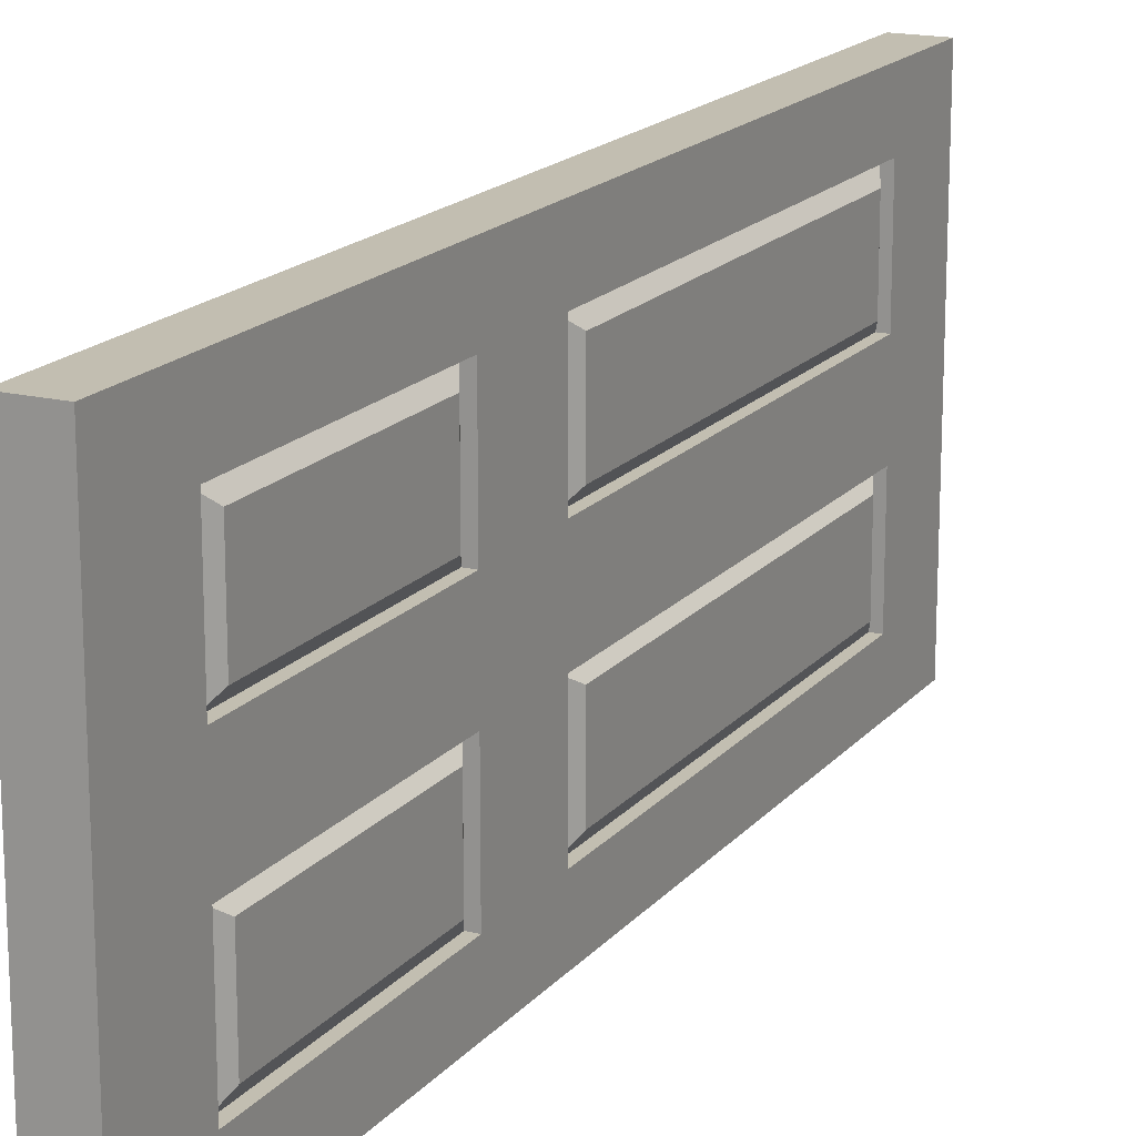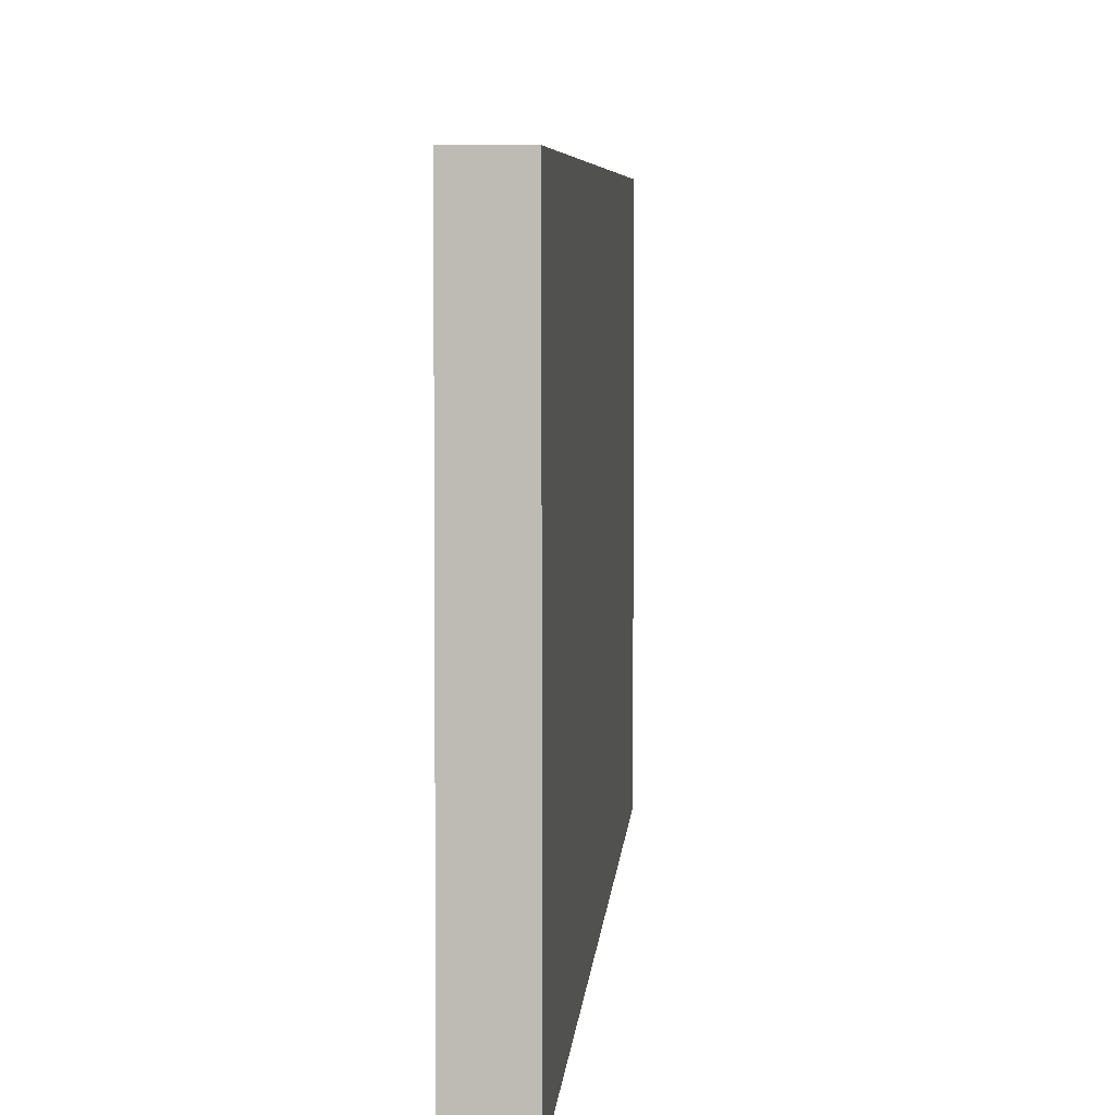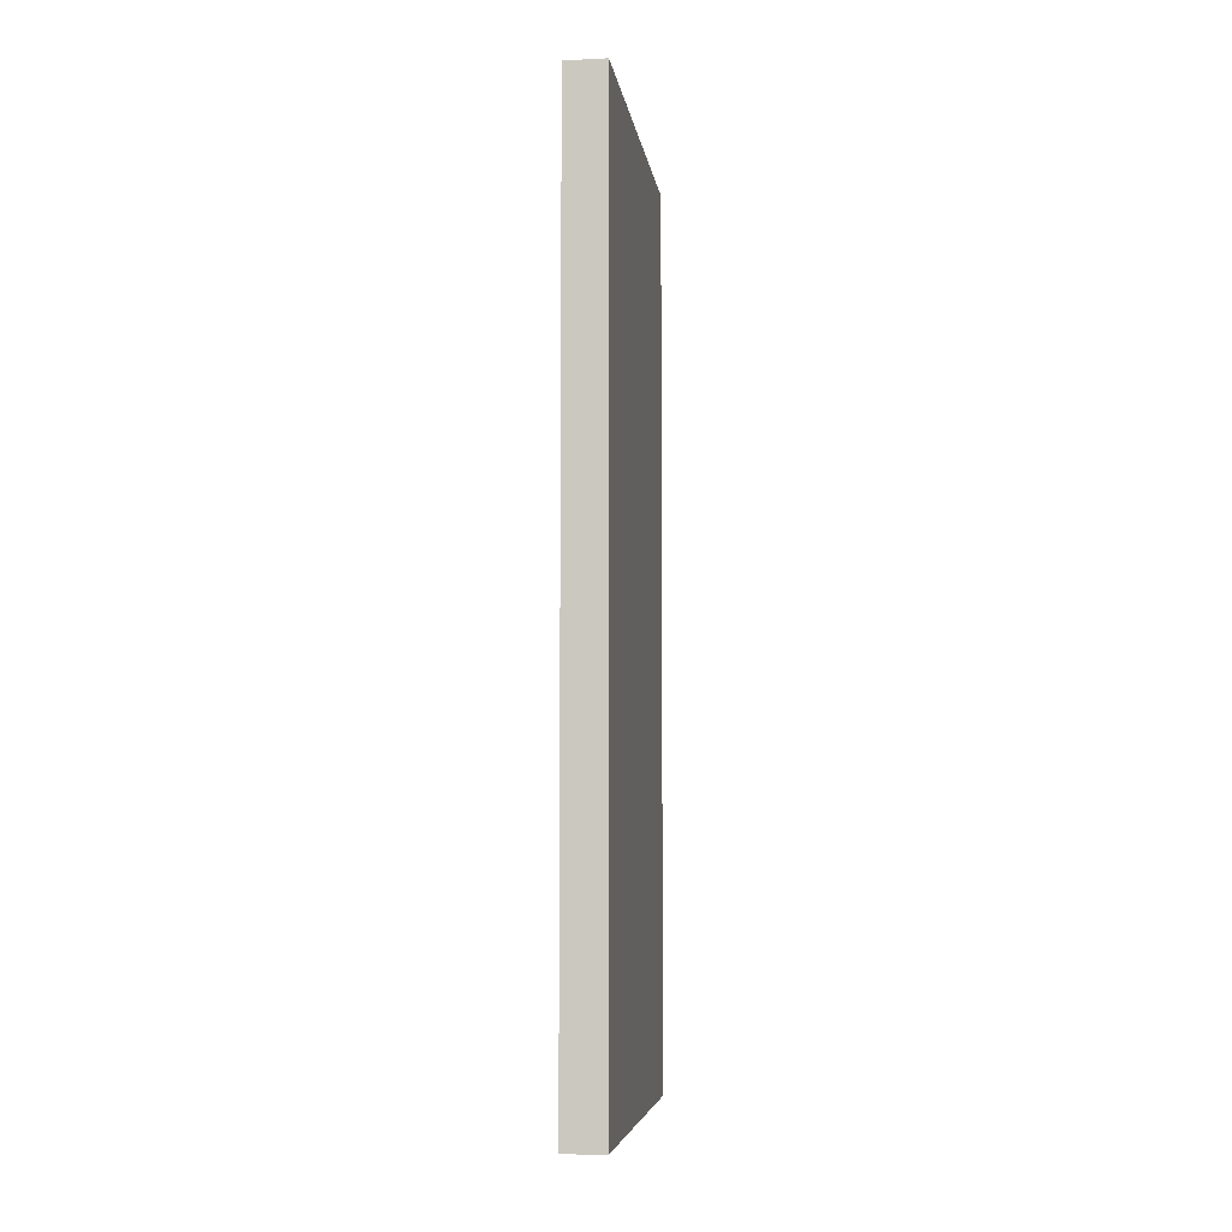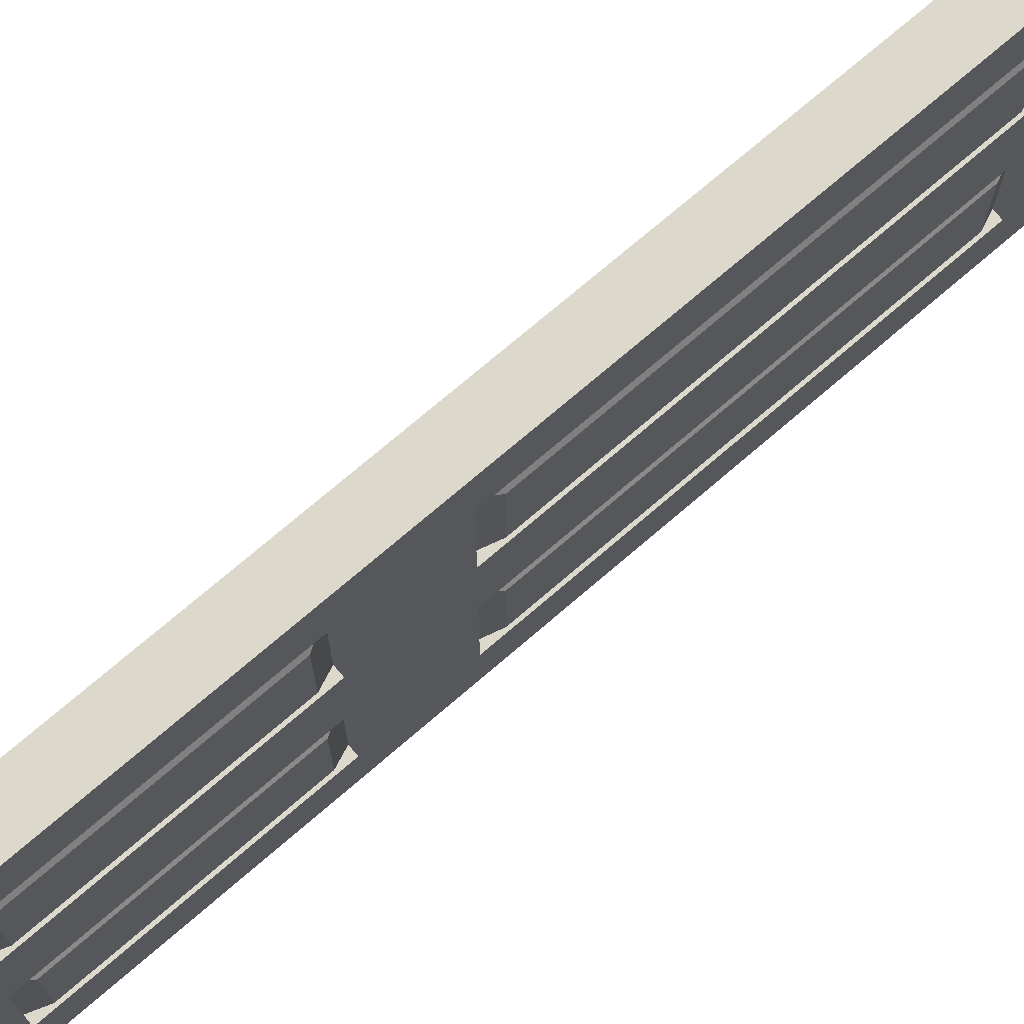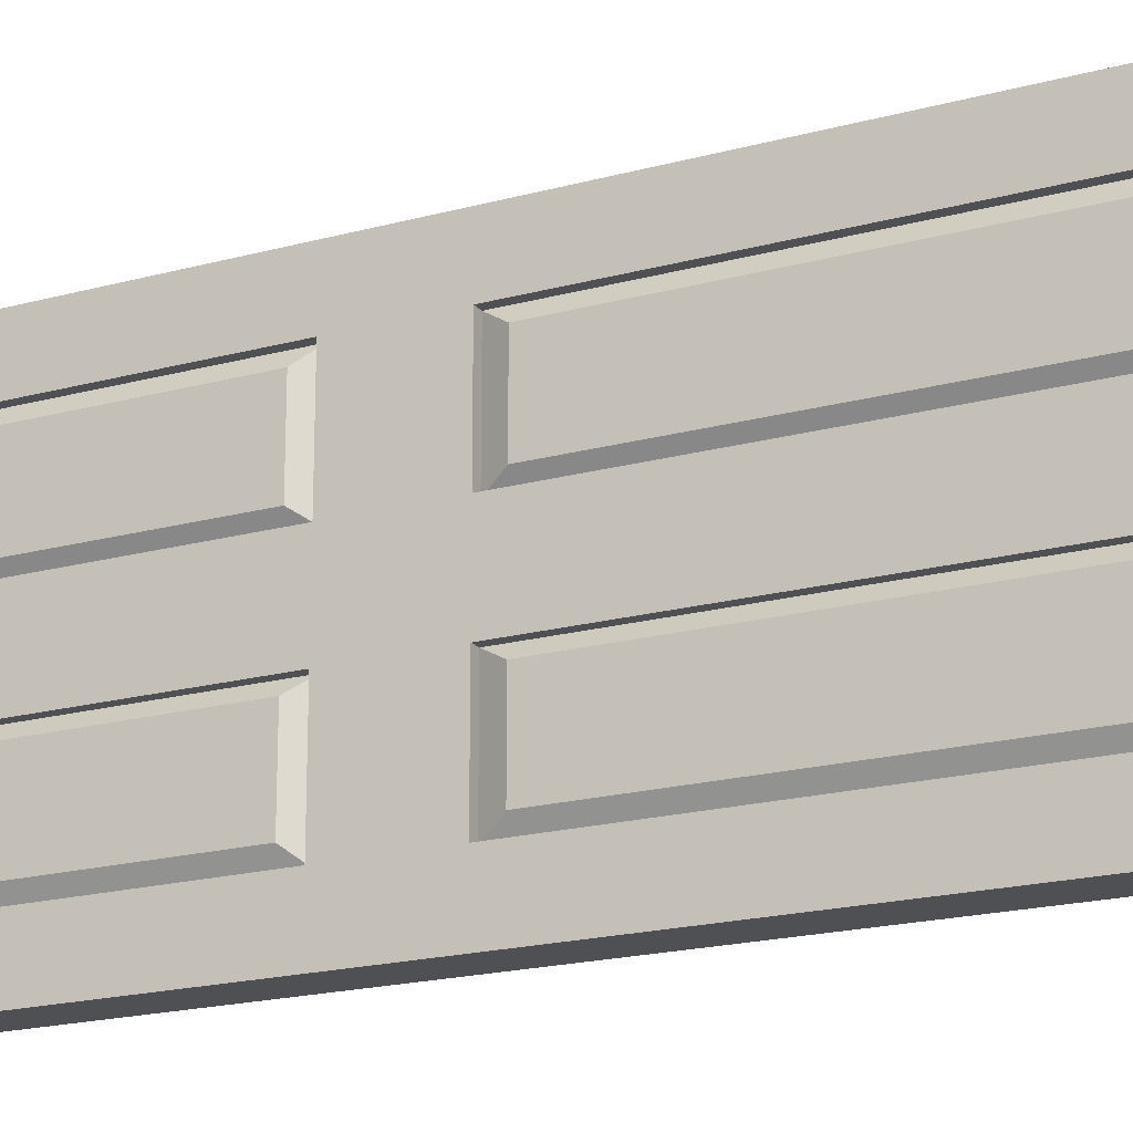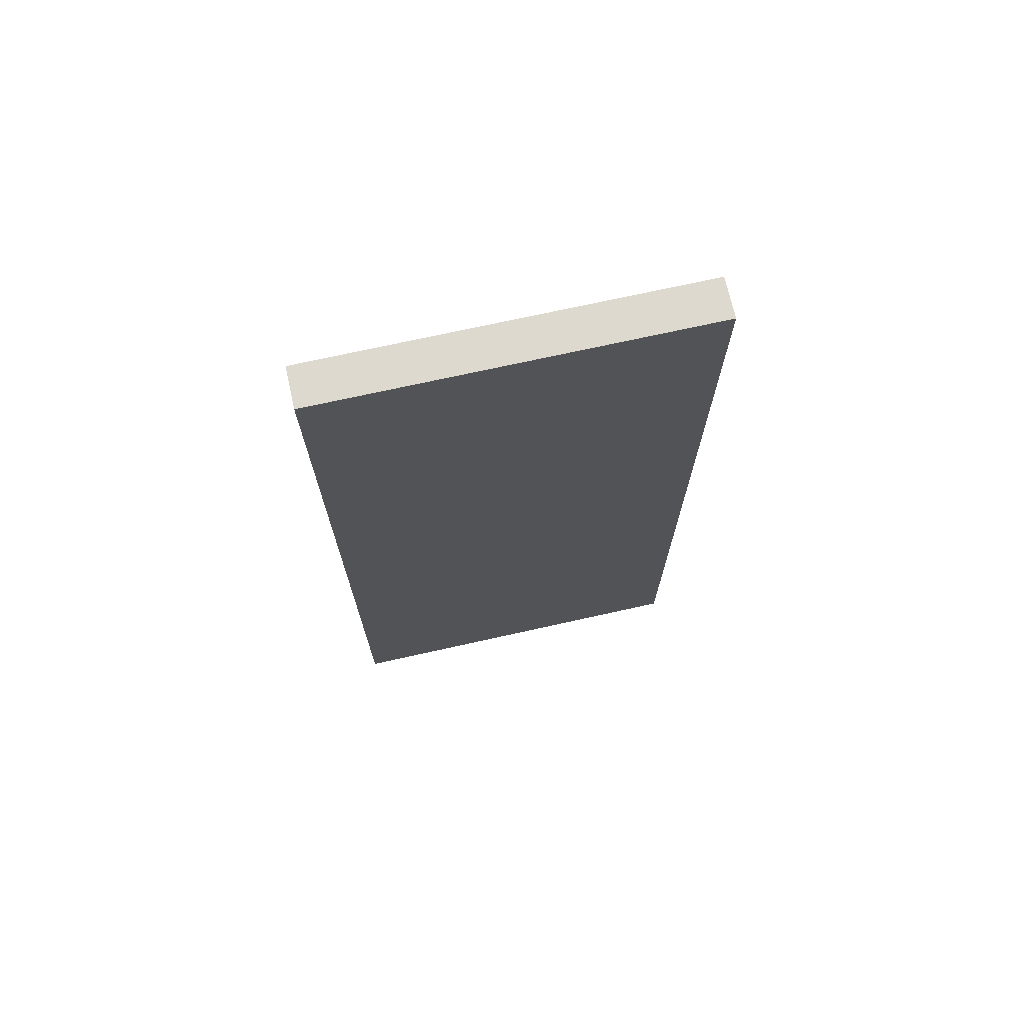
<metadata>
{"format":"obj","ext":"obj","renderer":"f3d","projection":"perspective","resolution":1024,"background":"white","views":[{"elev":17.1,"azim":26.2,"up":"+Z"},{"elev":4.8,"azim":-176.7,"up":"+Z"},{"elev":-6.0,"azim":-172.2,"up":"+Y"},{"elev":72.7,"azim":49.2,"up":"+Z"},{"elev":-19.1,"azim":117.4,"up":"+Z"},{"elev":71.4,"azim":-102.6,"up":"+Y"}]}
</metadata>
<code>
o Puerta_Cube.001
v -0.17 -3.813 1.615
v 0.17 -3.813 1.615
v 0.17 -3.813 -1.615
v -0.17 -3.813 -1.615
v 0.17 3.813 1.615
v -0.17 3.813 1.615
v 0.17 3.813 -1.615
v -0.17 3.813 -1.615
v 0.17 3.088 1.615
v 0.17 -0.35 1.615
v 0.17 -1.113 1.615
v 0.17 -3.088 1.615
v 0.17 3.088 -1.615
v 0.17 -0.35 -1.615
v 0.17 -1.113 -1.615
v 0.17 -3.088 -1.615
v 0.17 3.088 -1.163
v 0.17 -0.35 -1.163
v 0.17 -1.113 -1.163
v 0.17 -3.088 -1.163
v 0.17 3.088 -0.323
v 0.17 -0.35 -0.323
v 0.17 -1.113 -0.323
v 0.17 -3.088 -0.323
v 0.17 3.088 0.323
v 0.17 -0.35 0.323
v 0.17 -1.113 0.323
v 0.17 -3.088 0.323
v 0.17 3.088 1.163
v 0.17 -0.35 1.163
v 0.17 -1.113 1.163
v 0.17 -3.088 1.163
v 0.095 -1.113 -1.163
v 0.095 -3.088 -1.163
v 0.095 -1.113 -0.323
v 0.095 -3.088 -0.323
v 0.095 -1.113 0.323
v 0.095 -3.088 0.323
v 0.095 -1.113 1.163
v 0.095 -3.088 1.163
v 0.17 -1.256 -1.049
v 0.17 -2.945 -1.049
v 0.17 -1.256 -0.4203
v 0.17 -2.945 -0.4203
v 0.17 -1.256 0.4203
v 0.17 -2.945 0.4203
v 0.17 -1.256 1.049
v 0.17 -2.945 1.049
v 0.095 3.088 -1.163
v 0.095 -0.35 -1.163
v 0.095 3.088 -0.323
v 0.095 -0.35 -0.323
v 0.095 3.088 0.323
v 0.095 -0.35 0.323
v 0.095 3.088 1.163
v 0.095 -0.35 1.163
v 0.17 2.92 -1.049
v 0.17 -0.1824 -1.049
v 0.17 2.92 -0.4203
v 0.17 -0.1824 -0.4203
v 0.17 2.92 0.4203
v 0.17 -0.1824 0.4203
v 0.17 2.92 1.049
v 0.17 -0.1824 1.049
f 2 4 3
f 20 24 3
f 24 27 28
f 22 25 26
f 8 1 6
f 16 19 20
f 21 17 7
f 14 17 18
f 15 16 4
f 7 6 5
f 32 11 12
f 30 9 10
f 20 33 34
f 27 39 37
f 23 36 35
f 28 37 38
f 19 35 33
f 31 40 39
f 32 38 40
f 24 34 36
f 39 48 47
f 40 46 48
f 46 47 48
f 42 43 44
f 33 43 41
f 38 45 46
f 35 44 43
f 37 47 45
f 34 41 42
f 36 42 44
f 21 52 51
f 25 55 53
f 26 53 54
f 29 56 55
f 17 51 49
f 30 54 56
f 18 49 50
f 22 50 52
f 53 63 61
f 54 61 62
f 62 63 64
f 58 59 60
f 51 60 59
f 52 58 60
f 50 57 58
f 56 62 64
f 49 59 57
f 55 64 63
f 23 19 22
f 1 12 11
f 2 1 4
f 24 28 2
f 28 32 2
f 32 12 2
f 2 3 24
f 3 16 20
f 24 23 27
f 22 21 25
f 8 4 1
f 16 15 19
f 7 5 25
f 5 9 29
f 29 25 5
f 25 21 7
f 17 13 7
f 14 13 17
f 4 8 14
f 8 7 13
f 13 14 8
f 14 15 4
f 16 3 4
f 7 8 6
f 32 31 11
f 30 29 9
f 20 19 33
f 27 31 39
f 23 24 36
f 28 27 37
f 19 23 35
f 31 32 40
f 32 28 38
f 24 20 34
f 39 40 48
f 40 38 46
f 46 45 47
f 42 41 43
f 33 35 43
f 38 37 45
f 35 36 44
f 37 39 47
f 34 33 41
f 36 34 42
f 21 22 52
f 25 29 55
f 26 25 53
f 29 30 56
f 17 21 51
f 30 26 54
f 18 17 49
f 22 18 50
f 53 55 63
f 54 53 61
f 62 61 63
f 58 57 59
f 51 52 60
f 52 50 58
f 50 49 57
f 56 54 62
f 49 51 59
f 55 56 64
f 22 26 27
f 26 30 31
f 30 10 11
f 31 27 26
f 27 23 22
f 30 11 31
f 14 18 15
f 18 22 19
f 15 18 19
f 10 9 6
f 9 5 6
f 10 6 1
f 1 2 12
f 11 10 1

</code>
